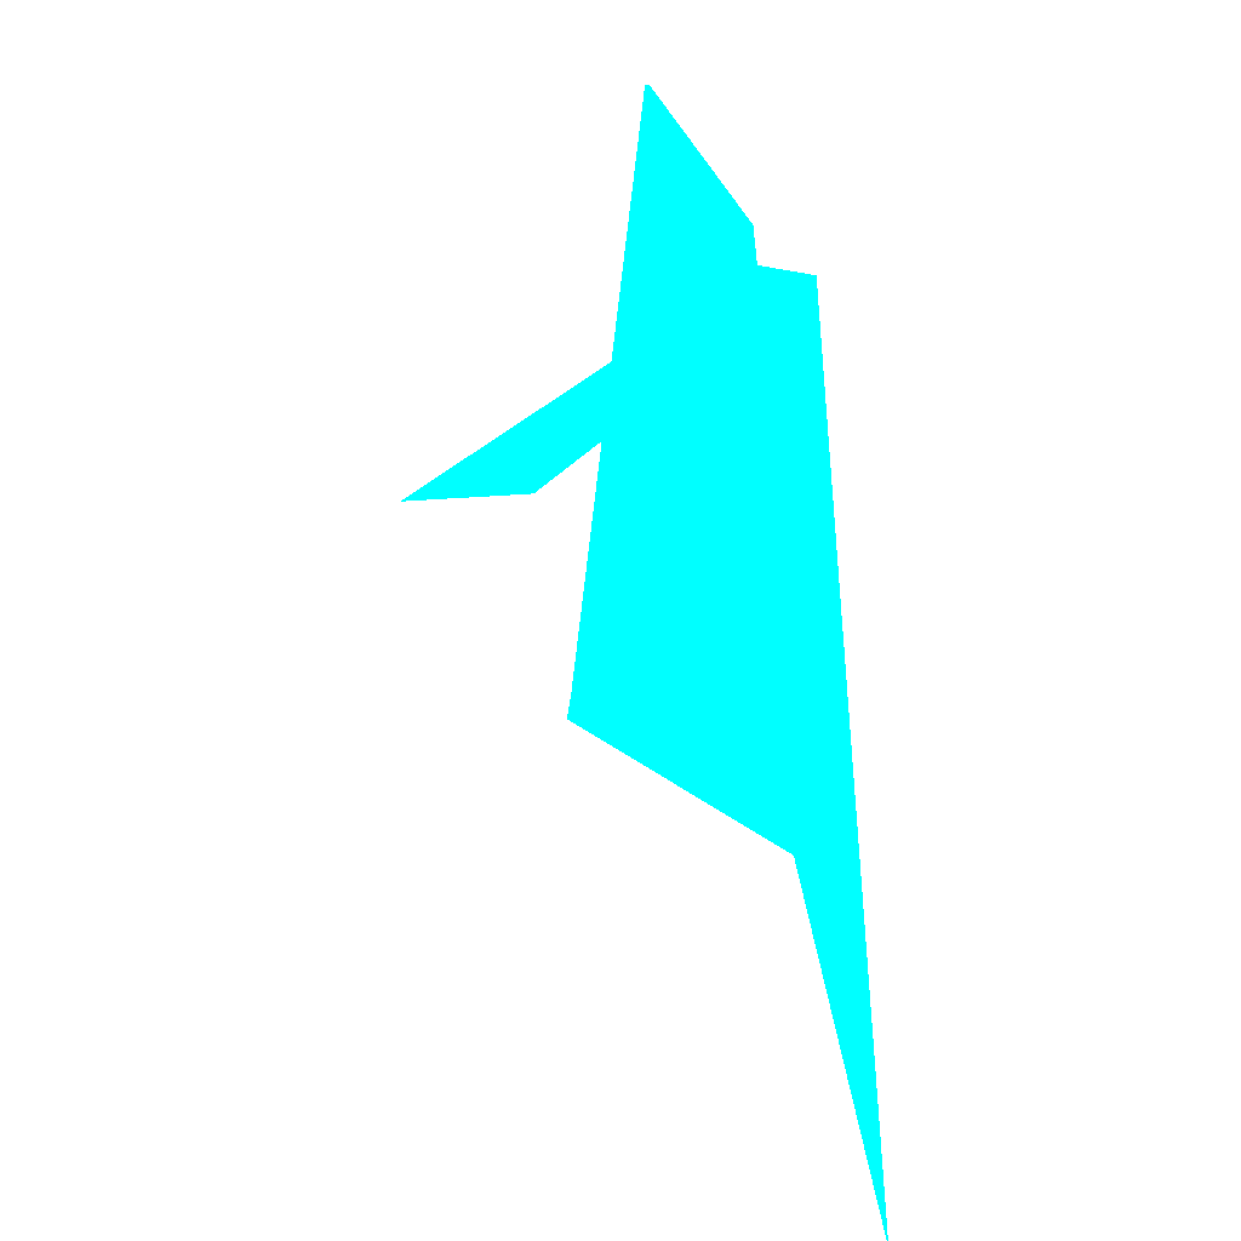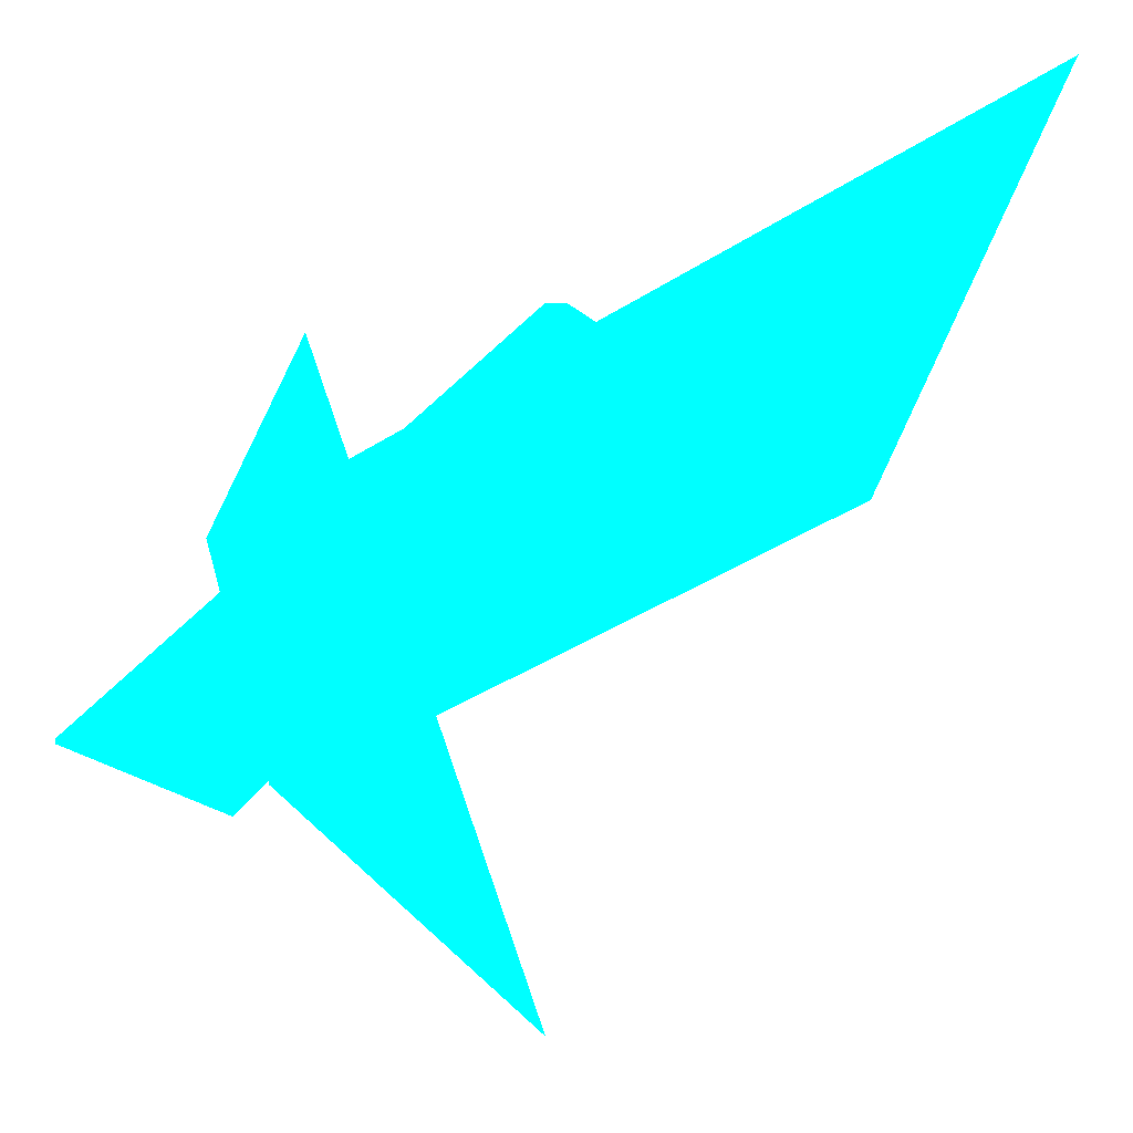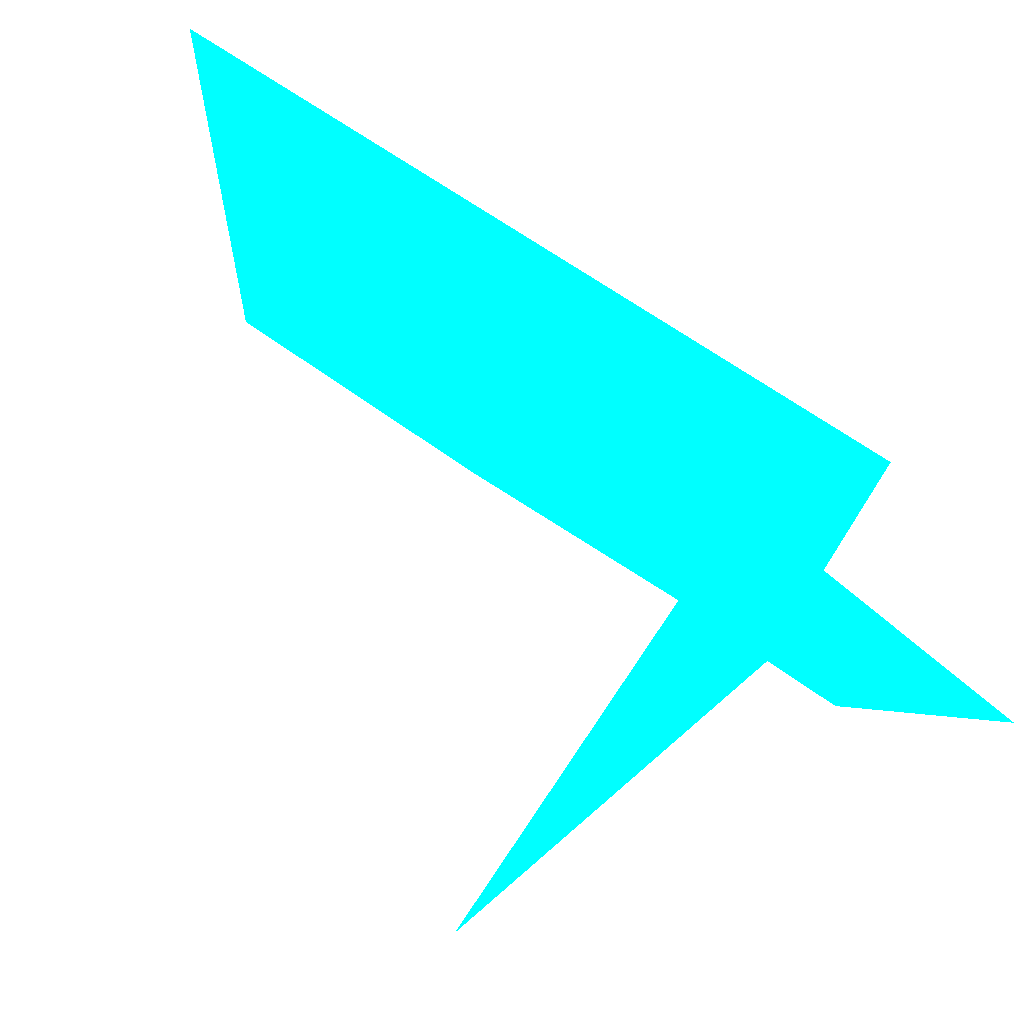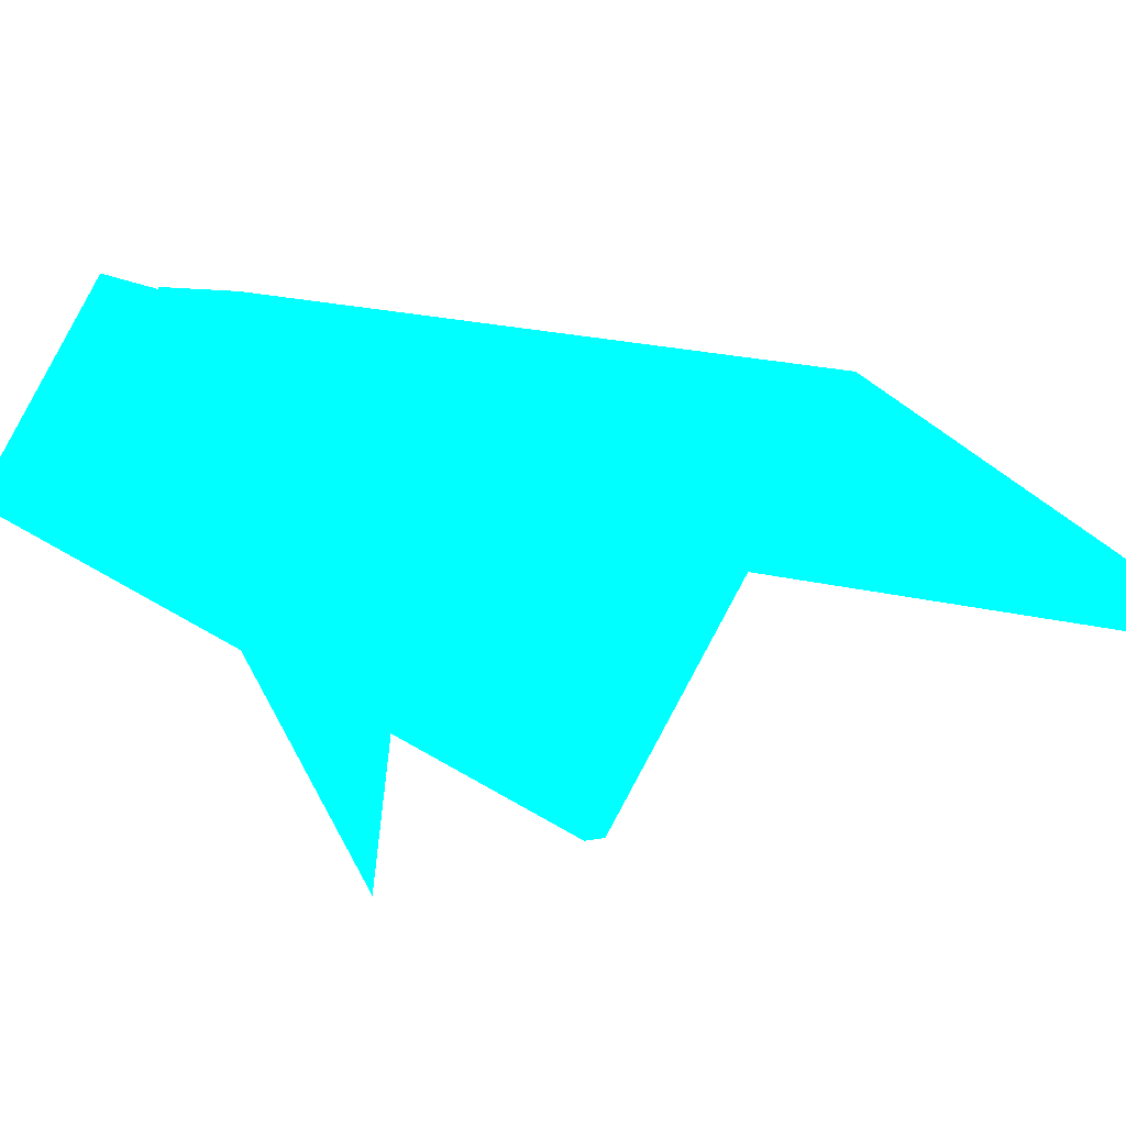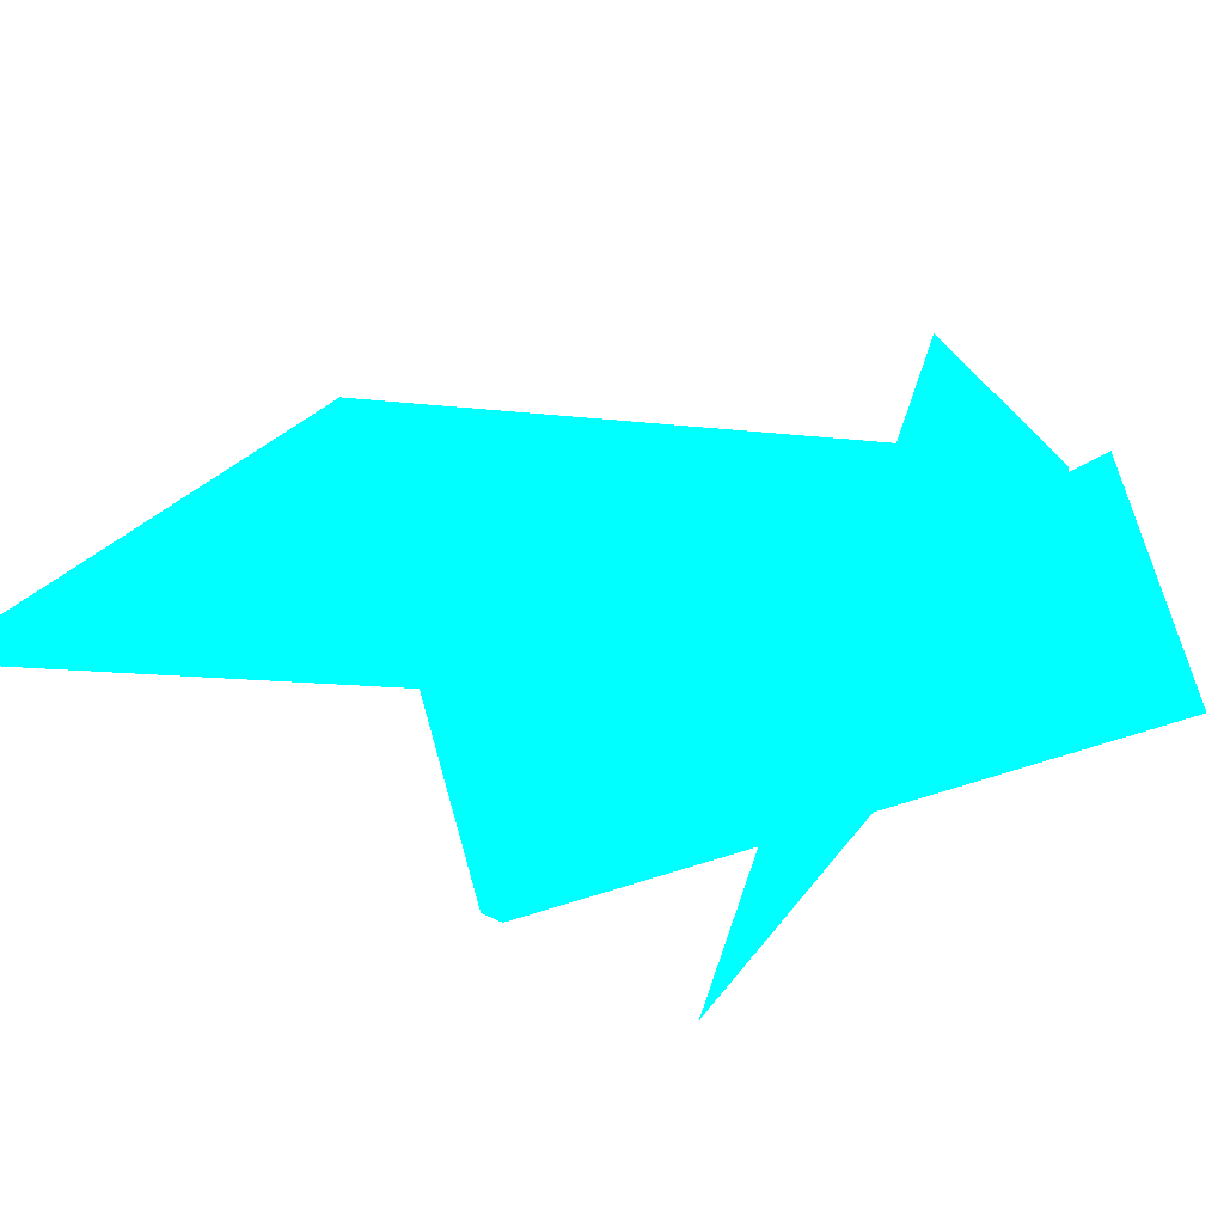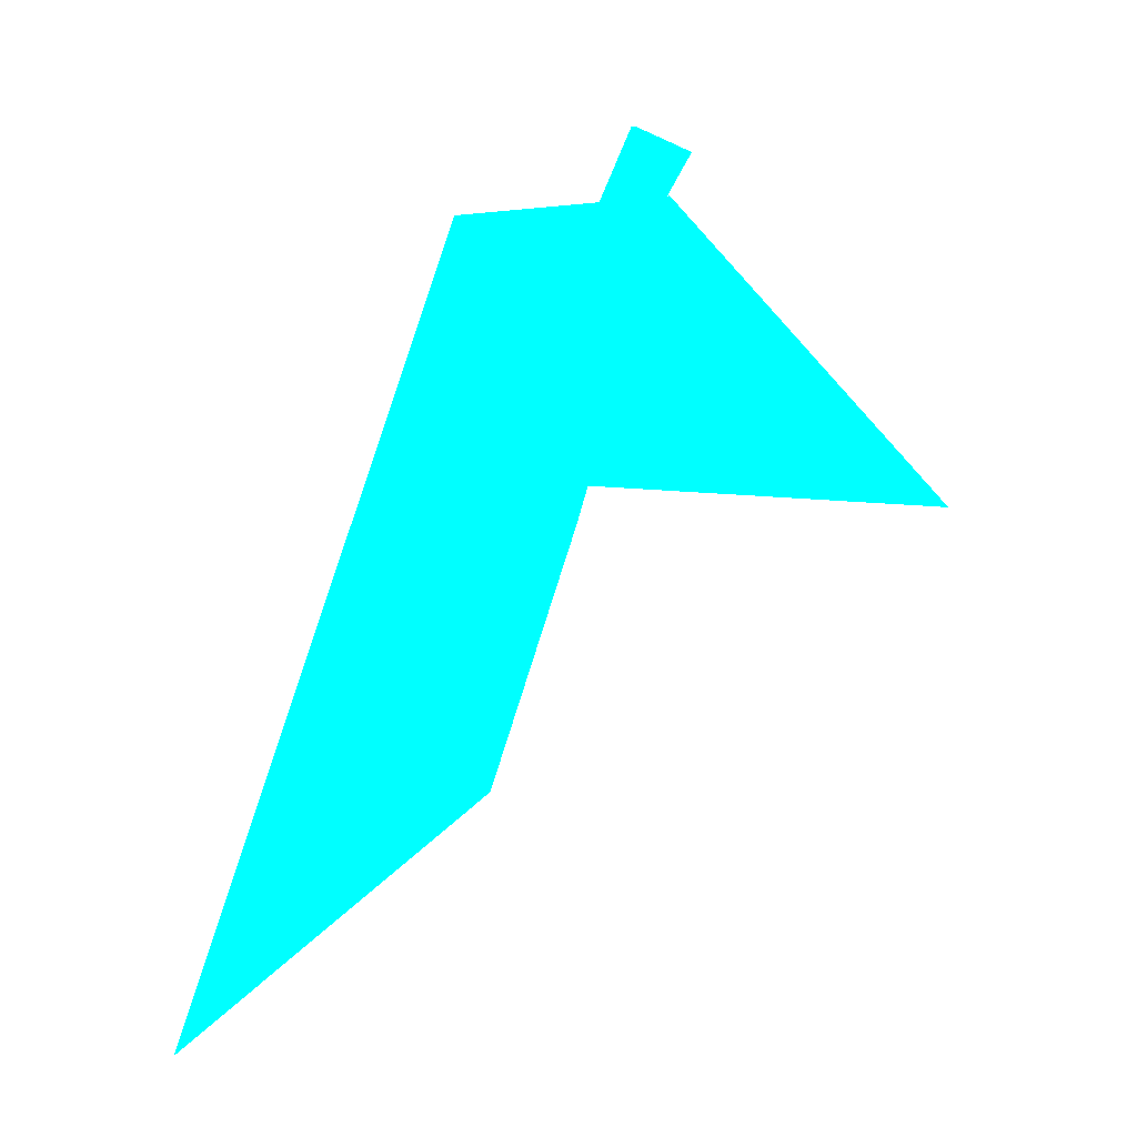
<metadata>
{"format":"obj","ext":"obj","renderer":"f3d","projection":"perspective","resolution":1024,"background":"white","views":[{"elev":13.5,"azim":-99.8,"up":"+Y"},{"elev":-77.3,"azim":-81.9,"up":"+Z"},{"elev":49.5,"azim":111.1,"up":"+Z"},{"elev":43.8,"azim":-98.3,"up":"+Z"},{"elev":-66.0,"azim":66.0,"up":"+Z"},{"elev":-14.4,"azim":29.9,"up":"+Y"}]}
</metadata>
<code>
o geometry_0
v 6.125e+05 5.855e+06 655.9 0 1 1
v 6.125e+05 5.855e+06 656 0 1 1
v 6.125e+05 5.855e+06 657.3 0 1 1
v 6.125e+05 5.855e+06 657.3 0 1 1
v 6.125e+05 5.855e+06 658 0 1 1
v 6.125e+05 5.855e+06 658 0 1 1
v 6.125e+05 5.855e+06 664 0 1 1
v 6.125e+05 5.855e+06 664 0 1 1
v 6.125e+05 5.855e+06 664 0 1 1
v 6.125e+05 5.855e+06 664 0 1 1
v 6.125e+05 5.855e+06 664 0 1 1
v 6.125e+05 5.855e+06 664 0 1 1
v 6.125e+05 5.855e+06 664 0 1 1
v 6.125e+05 5.855e+06 660.9 0 1 1
v 6.125e+05 5.855e+06 661 0 1 1
v 6.125e+05 5.855e+06 664 0 1 1
v 6.125e+05 5.855e+06 664 0 1 1
v 6.125e+05 5.855e+06 664 0 1 1
v 6.125e+05 5.855e+06 664 0 1 1
f 15 19 18
f 5 11 6
f 15 14 19
f 16 14 13
f 7 9 10
f 14 16 19
f 6 14 15
f 3 1 10
f 15 18 16
f 15 16 12
f 3 2 1
f 5 6 8
f 6 12 9
f 12 16 10
f 13 8 7
f 14 11 13
f 11 14 6
f 4 10 2
f 4 3 10
f 2 17 1
f 13 11 8
f 12 10 9
f 2 10 16
f 2 16 17
f 6 15 12
f 6 9 8
f 5 8 11
f 1 17 10
f 16 13 17
f 7 8 9
f 4 2 3
f 16 18 19
f 13 7 10
f 10 17 13

</code>
